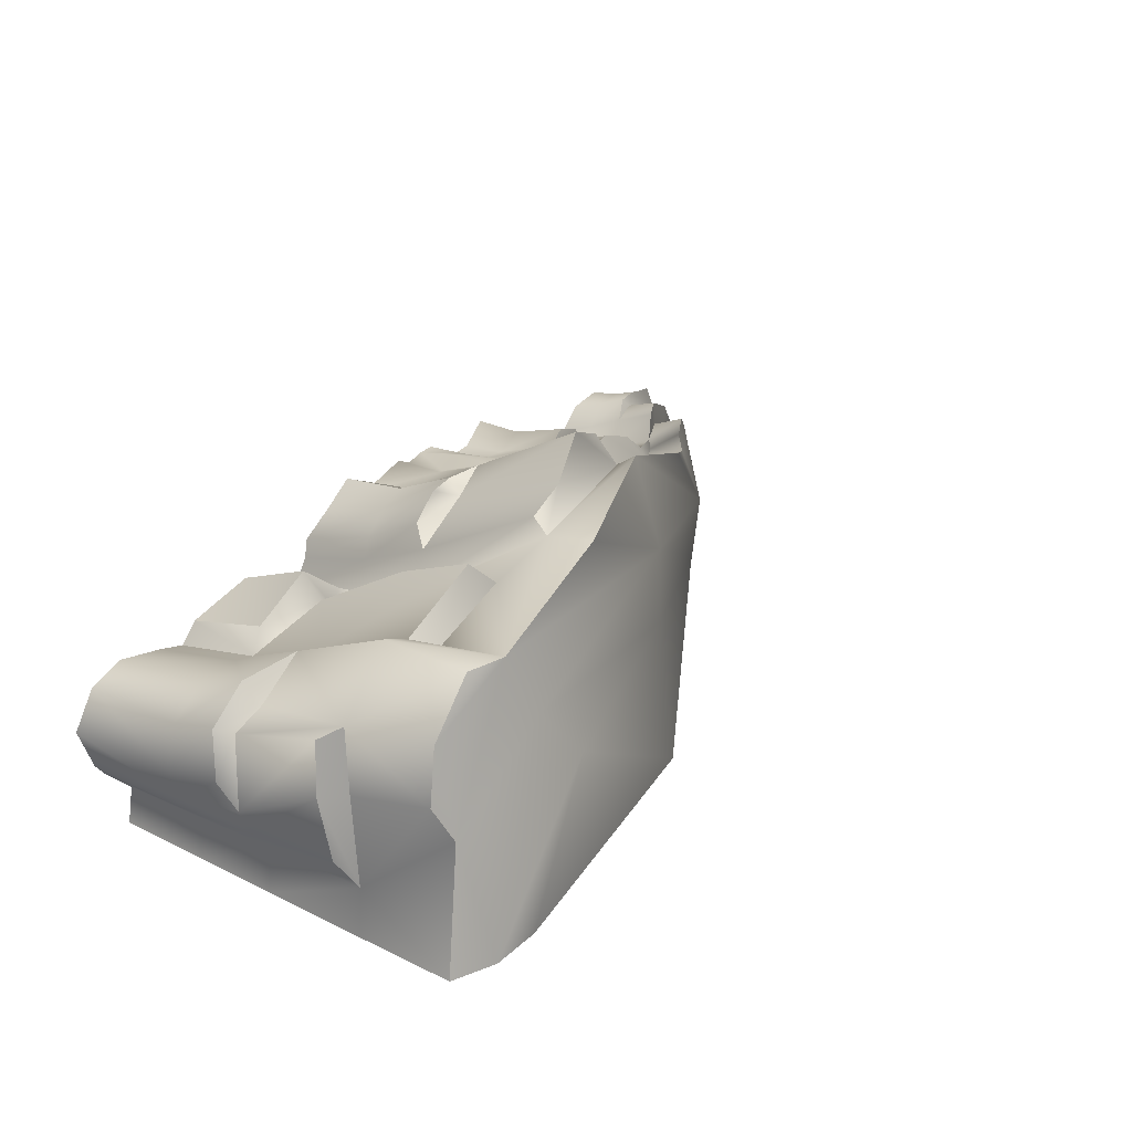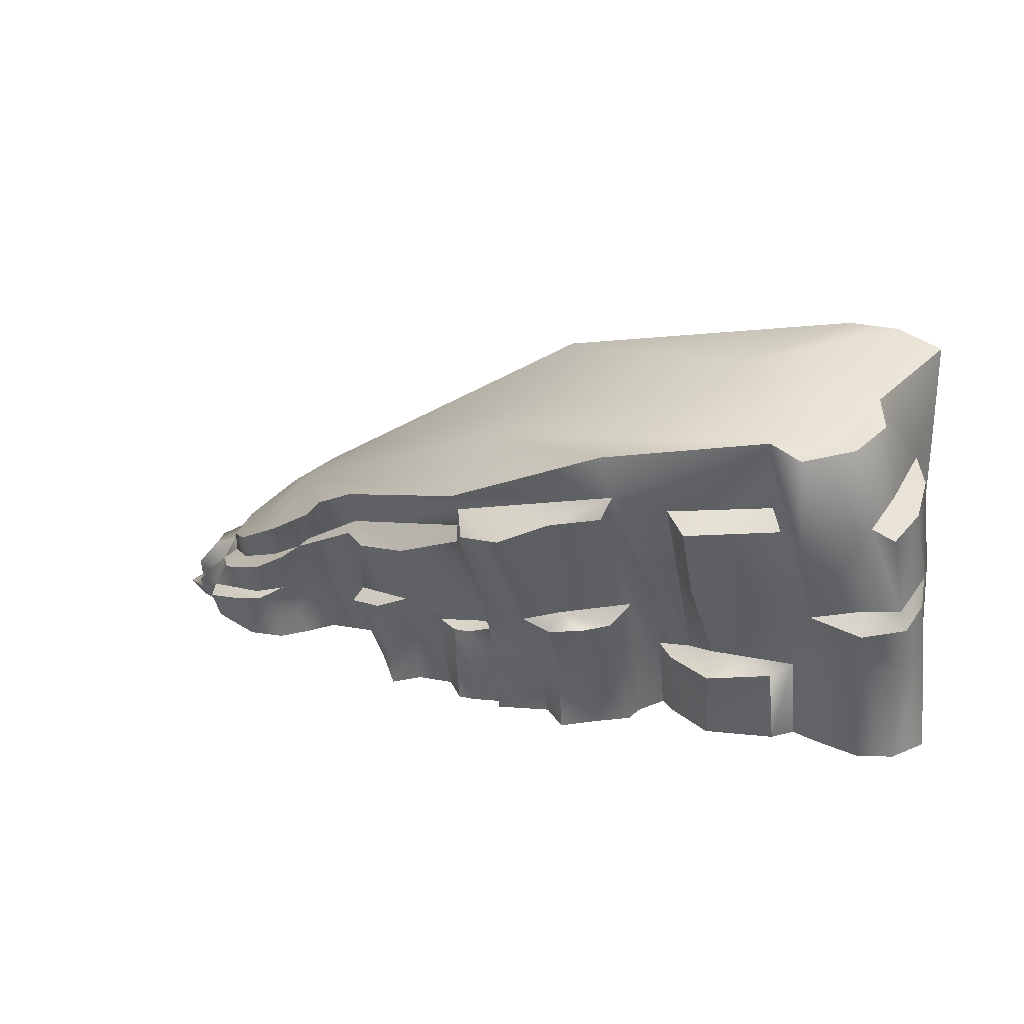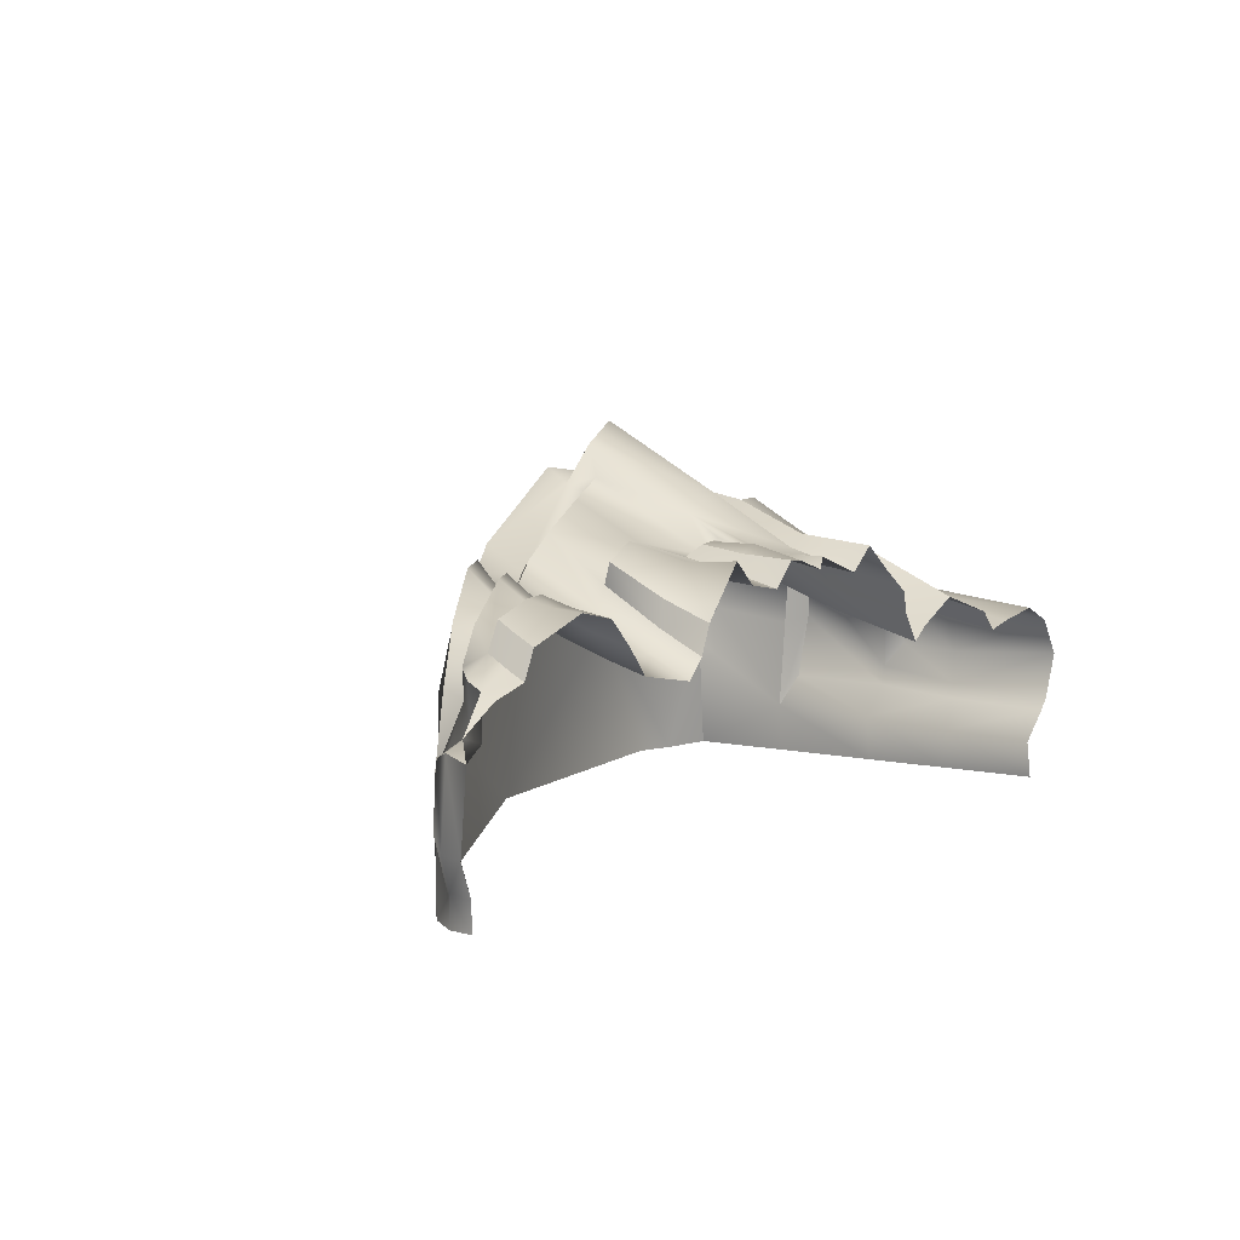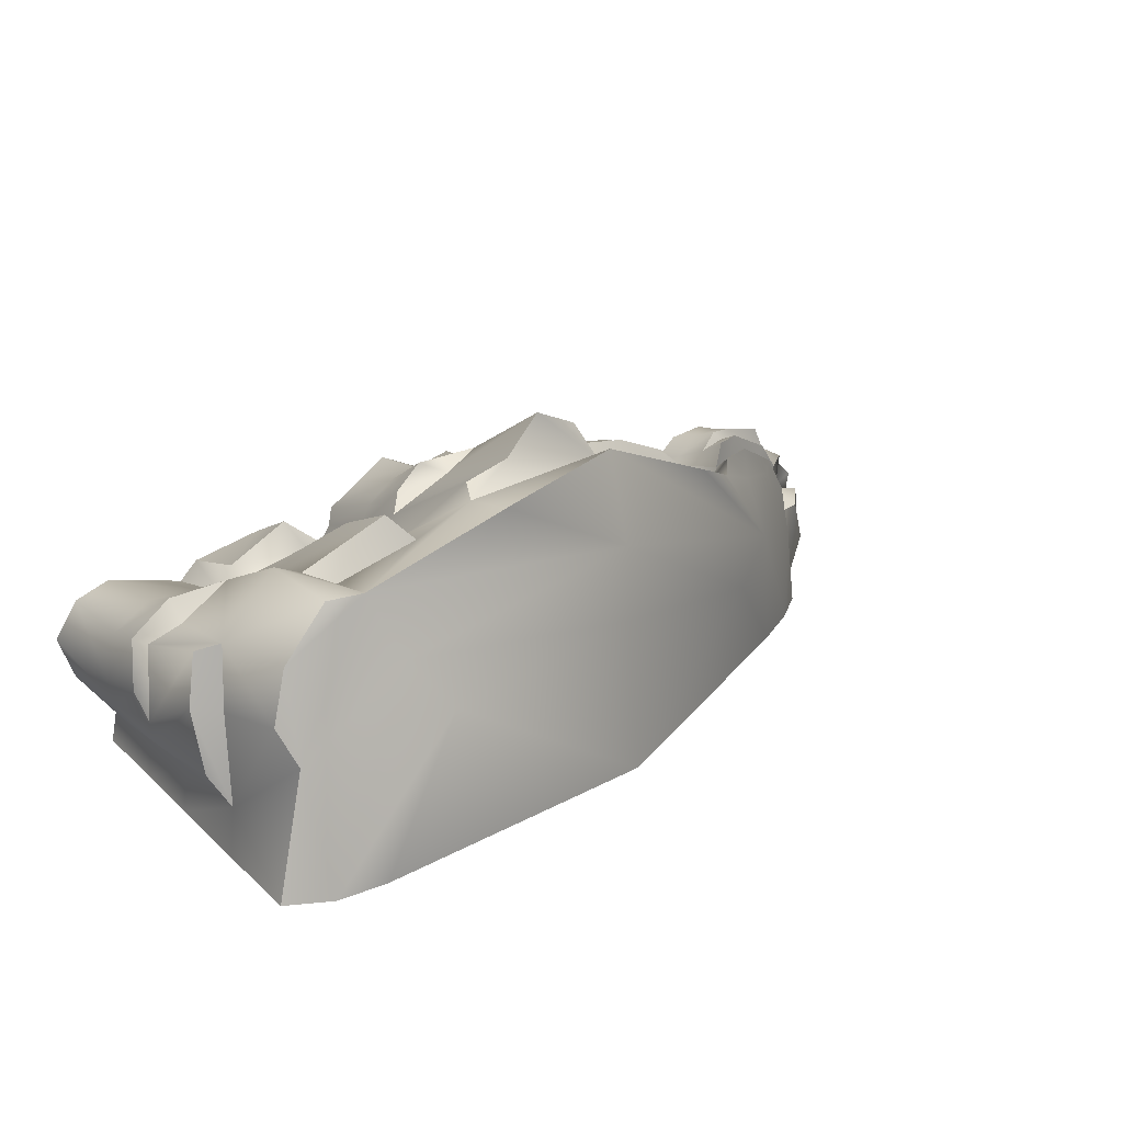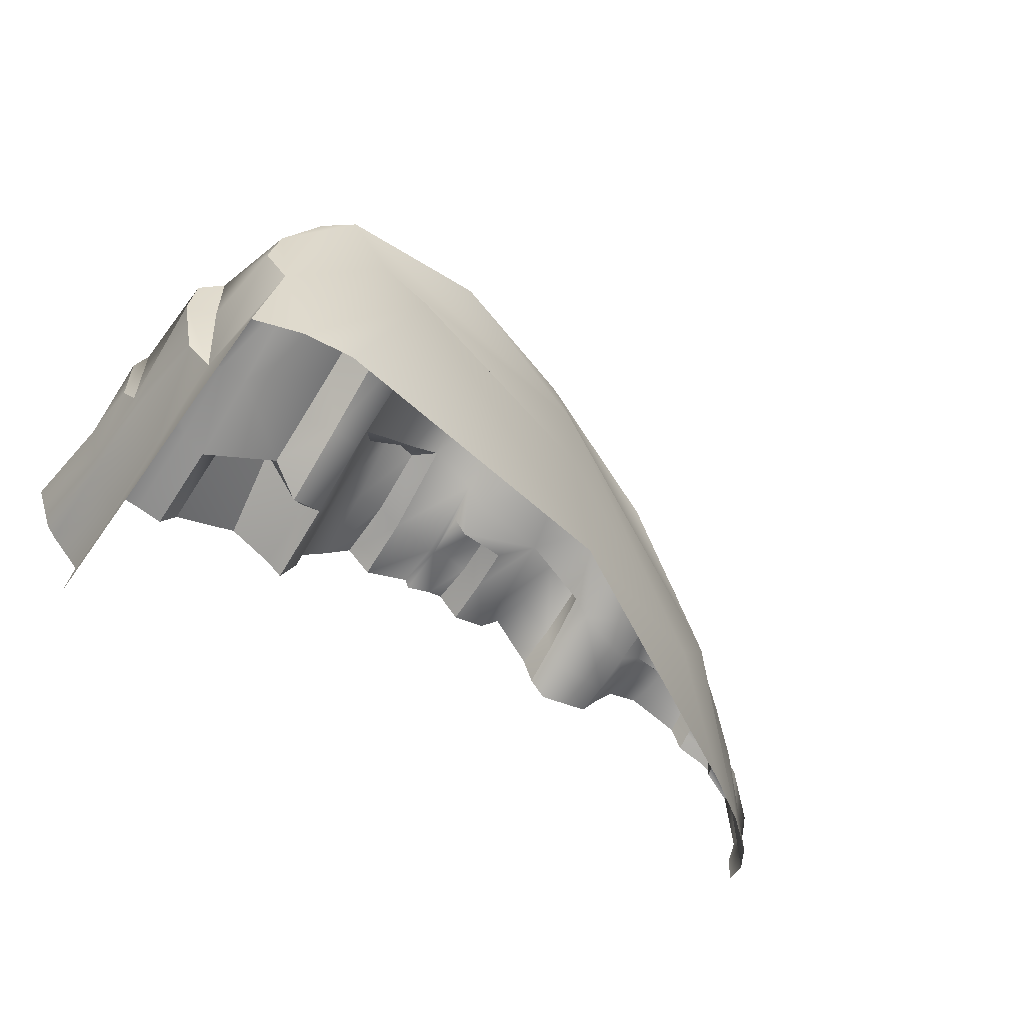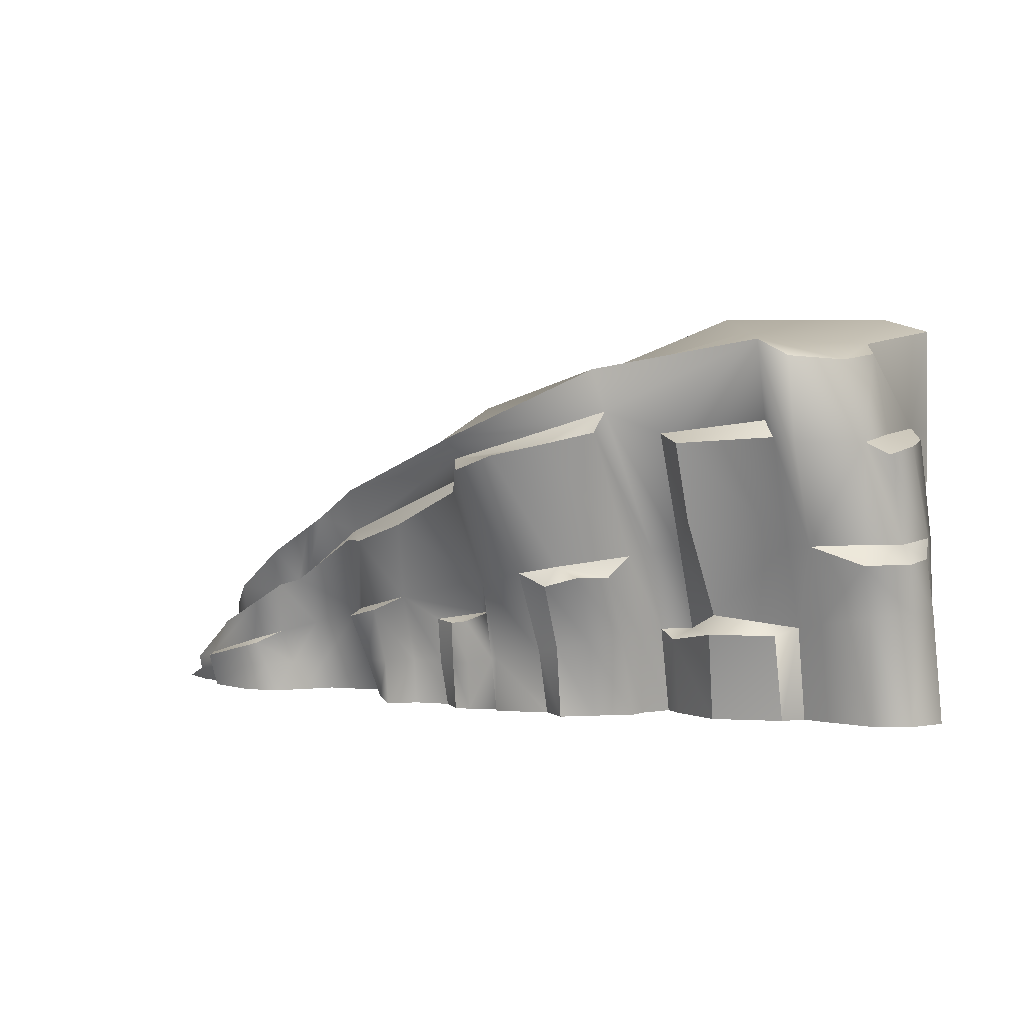
<metadata>
{"format":"obj","ext":"obj","renderer":"f3d","projection":"perspective","resolution":1024,"background":"white","views":[{"elev":25.5,"azim":128.0,"up":"+Z"},{"elev":26.9,"azim":24.8,"up":"+Y"},{"elev":5.5,"azim":-52.7,"up":"+Z"},{"elev":19.8,"azim":147.8,"up":"+Z"},{"elev":-48.7,"azim":146.6,"up":"+Z"},{"elev":2.4,"azim":26.7,"up":"+Y"}]}
</metadata>
<code>
o Cliff-Hill_#3_Mesh.286
v 3.259 -0.000106 -1.307
v -3.519 -0.000103 -1.307
v -0.01437 2.288 1.201
v 3.254 3.189 -1.307
v -3.379 0.3898 -1.302
v 2.469 3.057 0.7784
v -2.502 1.041 0.267
v -0.01879 1.947 1.032
v 3.259 2.369 -1.307
v 3.259 1.493 -1.307
v -3.505 0.18 -1.307
v 2.471 2.43 0.5954
v -3.026 0.2949 0.224
v -1.422 -0.000108 -0.07667
v 1.408 -0.000109 -0.0641
v -1.236 1.835 0.7144
v 1.222 2.831 1.098
v -1.393 0.7653 0.3246
v -1.293 1.48 0.5347
v 1.433 1.354 0.3655
v -0.003247 1.1 0.7294
v -0.001194 1.85 1.133
v -1.096 1.407 0.7987
v -1.269 0.7965 0.4834
v -1.29 -0.000108 0.06558
v -0.01154 2.118 1.083
v 1.321 2.498 1.079
v 0.1355 -0.00011 0.6272
v 1.265 -0.000109 0.1625
v 1.345 1.336 0.6486
v 1.266 2.334 1.165
v 0.1491 2.034 1.37
v -1.887 -0.000108 -0.001536
v -1.921 0.6161 0.1996
v -3.24 0.2396 -0.217
v -3.153 0.4953 -0.3456
v -3.048 -0.000108 0.07616
v -2.046 -0.000108 0.1932
v -2.17 0.5402 0.3978
v -2.039 0.9809 0.599
v -2.791 0.5978 0.3577
v -2.979 0.5362 0.1187
v -3.287 0.2255 0.09254
v -3.313 -0.000107 -0.007849
v -3.06 0.6847 -0.519
v -1.654 1.584 0.533
v -1.902 1.08 0.3457
v -2.65 0.6843 0.2421
v -2.959 0.537 -0.07505
v -1.718 1.502 0.6429
v -2.611 0.9323 0.3361
v -2.924 0.7325 -0.02718
v 1.678 2.326 0.7976
v 1.679 1.384 0.3775
v 3.205 -0.000106 -1.02
v 2.998 3.052 -0.3917
v 3.22 1.492 -0.9402
v 3.224 2.368 -0.916
v 2.581 1.451 0.352
v 2.579 2.298 0.7112
v 1.89 2.252 1.003
v 1.898 1.641 0.7672
v 2.592 -0.000109 -0.07121
v 2.704 2.927 0.7234
v 2.772 2.257 0.7761
v 2.791 1.442 0.4299
v 2.805 -0.000109 -0.01661
v 3.471 1.476 -0.5354
v 3.229 2.32 -0.1999
v 3.134 2.959 -0.1005
v -0.7048 0.9383 0.7277
v -0.5981 1.563 0.9994
v -0.7188 -0.00011 0.4837
v -0.979 0.8153 0.7539
v -1.286 0.7406 0.6376
v -1.207 -0.000109 0.2743
v -0.9005 -0.00011 0.6531
v 0.5416 1.196 1.024
v 0.8144 1.249 0.8765
v 0.5468 2.153 1.537
v 0.5421 -0.00011 0.4926
v 0.8658 2.241 1.255
v -2.08 1.311 0.3617
v -2.424 0.4657 0.4443
v -2.301 0.8222 0.588
v -2.216 0.896 0.4336
v -2.069 1.282 0.6208
v 3.157 1.451 0.1702
v 3.189 2.26 0.2971
v 3.018 2.903 0.3022
v 3.446 2.224 -0.1551
v 3.367 2.162 0.2395
v 3.432 1.455 0.06275
v 3.517 -0.000107 -0.6916
v 3.44 -0.000107 -0.7866
v 3.453 1.493 -0.6926
v 3.373 2.272 -0.6674
v 1.239 -0.00011 0.313
v 1.218 1.166 0.7729
v 1.029 1.17 0.9705
v 0.7452 1.092 0.9643
v 0.7492 -0.000111 0.6711
v 0.9763 -0.00011 0.496
v -3.522 -0.000104 -1.107
v -3.506 0.1777 -1.092
v -3.407 0.2739 -1.142
v -3.611 -0.000105 -0.877
v -3.596 0.1593 -0.8585
v -3.555 0.2563 -0.7454
v -3.364 0.3948 -0.3584
v -3.541 0.1697 -0.2866
v -1.314 1.4 0.6246
v -1.965 1.018 0.4009
v -2.231 1.393 -0.1682
v -0.0109 2.535 0.495
v 2.202 3.137 0.2584
v 2.88 3.298 -1.327
v -3.044 0.7 -1.307
v 1.89 3.264 -0.1325
v 2.477 3.293 -1.307
v -1.881 1.558 -0.527
v -0.007924 2.563 -0.1094
v -2.566 1.051 -1.307
v -0.03436 2.686 -1.305
v -0.005422 0.8208 0.6
v 0.1397 1.124 0.887
v 0.1035 -0.00011 0.5416
v -0.4302 -0.00011 0.441
v 0.1057 0.8364 0.7182
v -0.4242 0.7498 0.6228
v -0.2546 -0.00011 0.6231
v -0.2508 0.7315 0.7039
v -0.1105 0.7515 0.715
v -0.1293 -0.00011 0.6115
v -0.2656 0.3953 0.6525
v 0.09205 0.4343 0.6324
v -0.4407 0.3864 0.5461
v -0.09357 0.4027 0.7083
v -2.963 -0.000108 0.2706
v -2.943 0.2871 0.4157
v -2.557 0.3861 0.5035
v -2.356 0.4397 0.5139
v -2.227 -0.000109 0.3785
v -2.513 -0.000109 0.4365
v 3.192 1.297 0.3197
v 3.494 1.299 0.06987
v 3.52 1.321 -0.3329
v 3.646 -0.000109 -0.348
v 3.465 -0.000109 -0.05987
v 3.194 -0.00011 0.05501
v -3.258 0.1413 -0.2654
v -3.304 0.1076 0.03928
v -3.61 -0.000105 -0.8705
v -3.559 -0.000106 -0.3351
v -3.586 -0.000107 -0.1856
v 1.421 0.7066 0.134
v 1.682 0.7237 0.09911
v 1.953 0.8583 0.3196
v 2.587 0.7612 0.08208
v 1.542 -0.000109 0.04223
v 1.555 0.6313 0.2037
v 1.992 0.7214 0.5346
v 2.447 0.7057 0.2524
v 2.452 -0.000109 0.0806
v 1.909 -0.00011 0.2307
v -3.042 0.1409 0.146
v -2.955 0.1562 0.3471
v -2.543 0.21 0.4593
v -2.303 0.2374 0.4389
v -2.112 0.2526 0.2791
v -1.909 0.2649 0.0807
v -1.415 0.3069 0.07741
v -1.286 0.3238 0.2221
v -1.248 0.3362 0.4178
v -0.9404 0.3668 0.6322
v -0.7163 0.3735 0.5222
v 0.1362 0.4431 0.6366
v 0.5417 0.5258 0.6482
v 0.7473 0.5684 0.7361
v 1.005 0.6221 0.672
v 1.227 0.6682 0.5175
v 1.307 0.6842 0.3589
v 2.798 0.8069 0.1521
v 3.193 0.8753 0.1675
v 3.485 0.898 -0.02634
v 3.563 0.8692 -0.3794
v 3.492 0.8315 -0.6358
v 3.447 0.8132 -0.7565
v 3.212 0.7264 -0.9888
v 3.259 0.7952 -1.307
f 13 85 41
f 85 13 84
f 79 80 78
f 80 79 82
f 66 89 65
f 89 66 88
f 106 11 105
f 168 139 144
f 139 168 167
f 26 19 8
f 19 26 16
f 179 103 180
f 103 179 102
f 53 6 27
f 6 53 12
f 4 58 9
f 58 4 56
f 105 2 104
f 2 105 11
f 51 49 48
f 49 51 52
f 71 23 24
f 23 71 72
f 54 27 20
f 27 54 53
f 76 175 174
f 175 76 77
f 46 19 16
f 19 46 47
f 3 27 17
f 27 3 26
f 8 72 22
f 23 18 24
f 18 23 112
f 25 172 14
f 172 25 173
f 15 182 29
f 182 15 156
f 20 31 30
f 31 20 27
f 27 82 31
f 26 22 32
f 22 26 8
f 126 22 21
f 22 126 32
f 135 134 138
f 134 135 131
f 113 18 112
f 18 113 34
f 33 172 171
f 172 33 14
f 13 42 43
f 42 13 41
f 152 37 166
f 37 152 44
f 38 171 170
f 171 38 33
f 36 35 49
f 35 152 43
f 152 35 151
f 45 106 36
f 87 113 50
f 113 87 86
f 48 85 86
f 85 48 41
f 42 48 49
f 48 42 41
f 83 50 46
f 50 83 87
f 7 52 51
f 52 7 45
f 45 49 52
f 49 45 36
f 47 50 113
f 50 47 46
f 59 61 62
f 61 59 60
f 165 163 162
f 163 165 164
f 10 58 57
f 58 10 9
f 189 1 190
f 1 189 55
f 70 89 69
f 89 70 90
f 12 61 60
f 61 12 53
f 53 62 61
f 62 53 54
f 54 158 62
f 158 54 157
f 6 12 60
f 94 188 187
f 188 94 95
f 96 91 68
f 91 96 97
f 58 70 69
f 70 58 56
f 90 6 64
f 66 60 59
f 60 66 65
f 159 67 183
f 67 159 63
f 6 17 27
f 21 72 71
f 72 21 22
f 73 137 176
f 137 73 128
f 71 75 74
f 75 71 24
f 76 173 25
f 173 76 174
f 77 176 175
f 176 77 73
f 30 82 79
f 82 30 31
f 32 78 80
f 78 32 126
f 180 98 181
f 98 180 103
f 81 177 28
f 177 81 178
f 26 3 16
f 39 85 84
f 85 39 40
f 144 169 168
f 169 144 143
f 51 86 87
f 86 51 48
f 40 86 85
f 86 40 113
f 7 87 83
f 87 7 51
f 43 49 35
f 49 43 42
f 82 26 80
f 26 82 27
f 26 32 80
f 68 92 93
f 92 68 91
f 149 186 185
f 186 149 148
f 64 89 90
f 89 64 65
f 69 92 91
f 92 69 89
f 89 93 92
f 93 89 88
f 149 184 150
f 184 149 185
f 95 189 188
f 189 95 55
f 57 97 96
f 97 57 58
f 58 91 97
f 91 58 69
f 19 23 72
f 72 8 19
f 29 181 98
f 181 29 182
f 99 79 100
f 79 99 30
f 79 101 100
f 101 79 78
f 102 178 81
f 178 102 179
f 110 108 111
f 108 110 109
f 111 153 154
f 153 111 108
f 105 153 108
f 105 109 106
f 109 105 108
f 106 110 36
f 110 106 109
f 110 35 36
f 35 110 111
f 35 154 151
f 154 35 111
f 106 5 11
f 5 106 45
f 47 112 19
f 112 47 113
f 112 23 19
f 34 40 39
f 40 34 113
f 46 114 83
f 17 115 3
f 56 116 6
f 116 56 117
f 45 118 5
f 3 114 16
f 114 3 115
f 6 115 17
f 115 6 116
f 7 118 45
f 118 7 114
f 16 114 46
f 4 117 56
f 83 114 7
f 117 119 116
f 119 117 120
f 115 121 114
f 121 115 122
f 116 122 115
f 122 116 119
f 114 123 118
f 123 114 121
f 120 124 119
f 122 124 121
f 119 124 122
f 121 124 123
f 125 126 21
f 126 125 129
f 71 125 21
f 125 71 130
f 28 136 127
f 136 28 177
f 132 137 135
f 137 132 130
f 130 132 125
f 125 133 129
f 133 125 132
f 136 133 138
f 133 136 129
f 132 138 133
f 138 132 135
f 135 128 131
f 128 135 137
f 136 134 127
f 134 136 138
f 166 139 167
f 139 166 37
f 13 141 84
f 141 13 140
f 84 142 39
f 142 84 141
f 170 143 38
f 143 170 169
f 66 145 88
f 88 146 93
f 146 88 145
f 93 147 68
f 147 93 146
f 187 148 94
f 148 187 186
f 183 150 184
f 150 183 67
f 152 155 44
f 154 155 151
f 151 155 152
f 20 157 54
f 157 20 156
f 158 59 62
f 59 158 159
f 165 161 160
f 161 165 162
f 15 161 156
f 161 15 160
f 156 161 157
f 157 162 158
f 162 157 161
f 158 163 159
f 163 158 162
f 159 164 63
f 164 159 163
f 153 104 107
f 6 65 64
f 65 6 60
f 56 90 70
f 90 56 6
f 104 153 105
f 152 13 43
f 13 152 166
f 166 140 13
f 140 166 167
f 167 141 140
f 141 167 168
f 168 142 141
f 142 168 169
f 142 170 39
f 170 142 169
f 170 34 39
f 34 170 171
f 171 18 34
f 18 171 172
f 18 173 24
f 173 18 172
f 173 75 24
f 75 173 174
f 174 74 75
f 74 174 175
f 74 176 71
f 176 74 175
f 71 137 130
f 137 71 176
f 136 126 129
f 126 136 177
f 126 178 78
f 178 126 177
f 178 101 78
f 101 178 179
f 101 180 100
f 180 101 179
f 100 181 99
f 181 100 180
f 99 182 30
f 182 99 181
f 30 156 20
f 156 30 182
f 159 66 59
f 66 159 183
f 183 145 66
f 145 183 184
f 145 185 146
f 185 145 184
f 146 186 147
f 186 146 185
f 147 187 68
f 187 147 186
f 187 96 68
f 96 187 188
f 188 57 96
f 57 188 189
f 57 190 10
f 190 57 189

</code>
